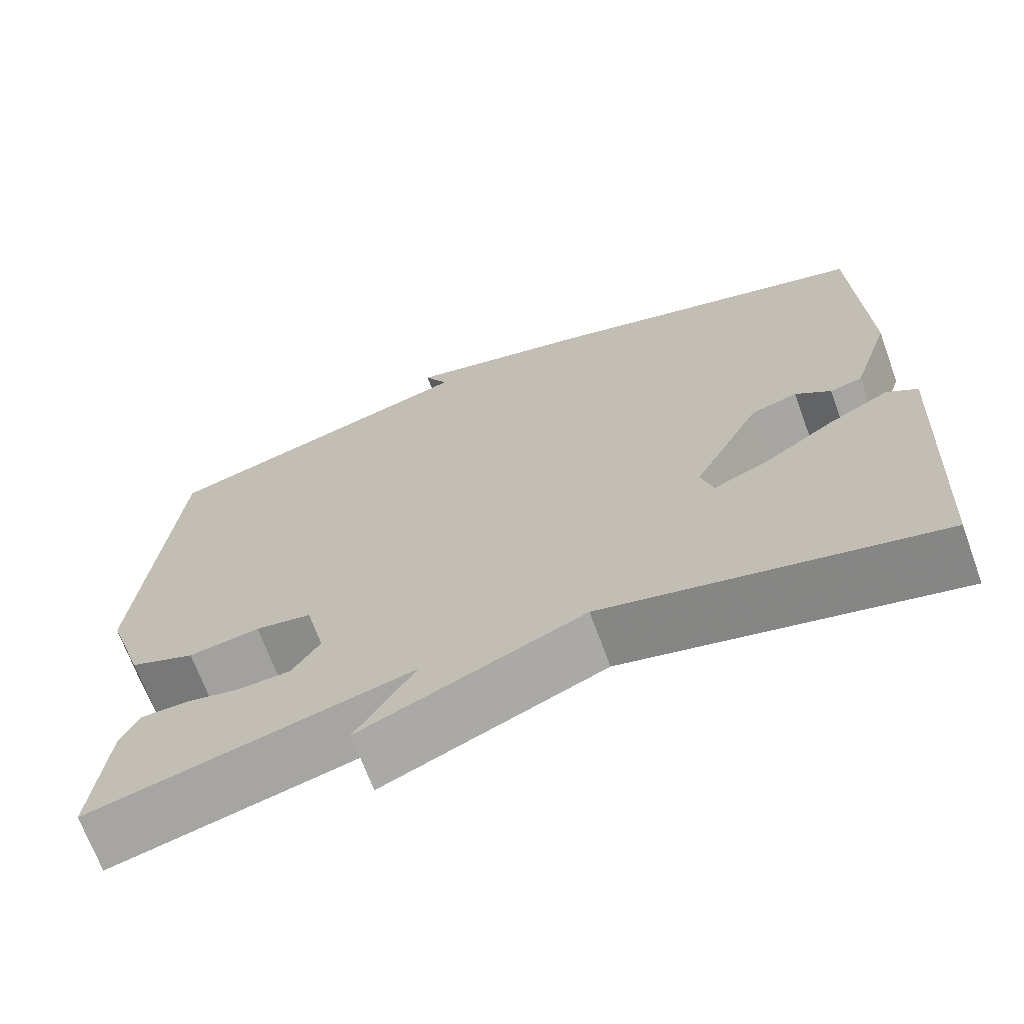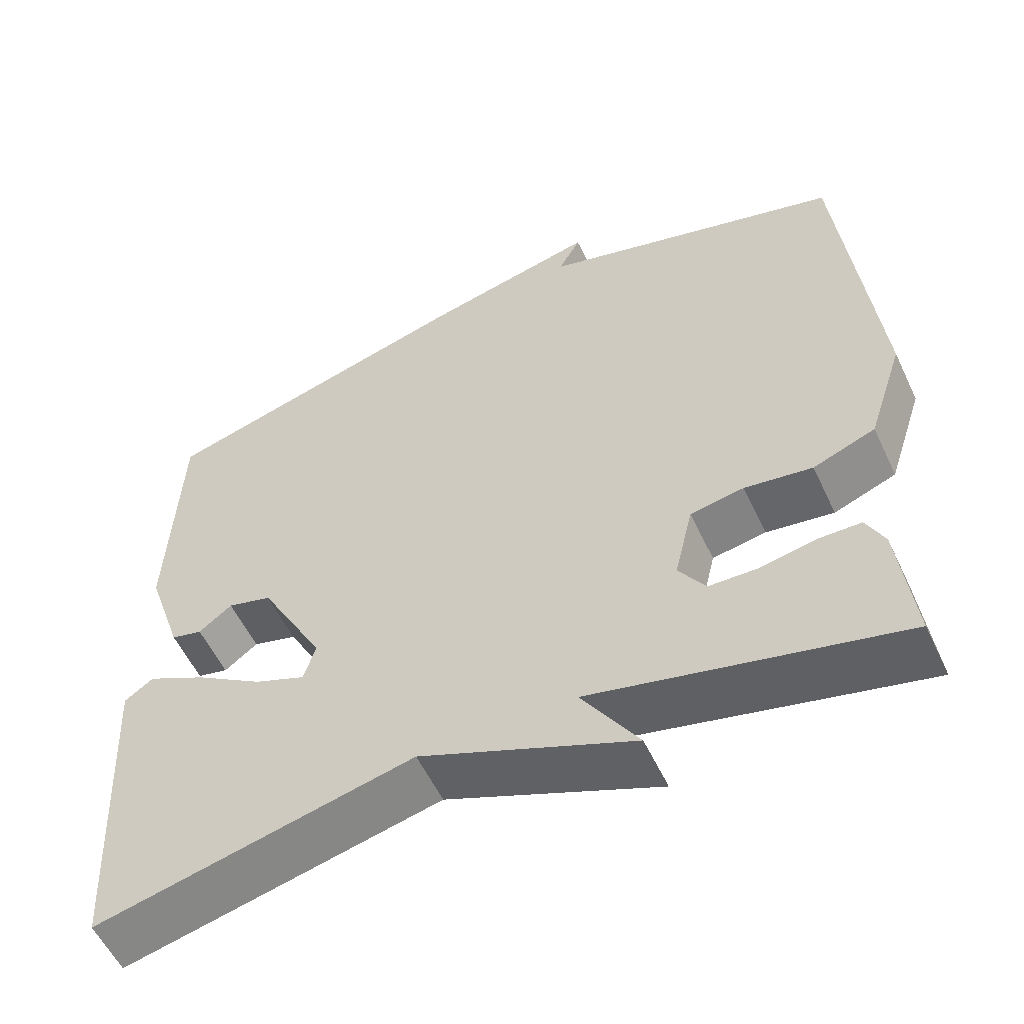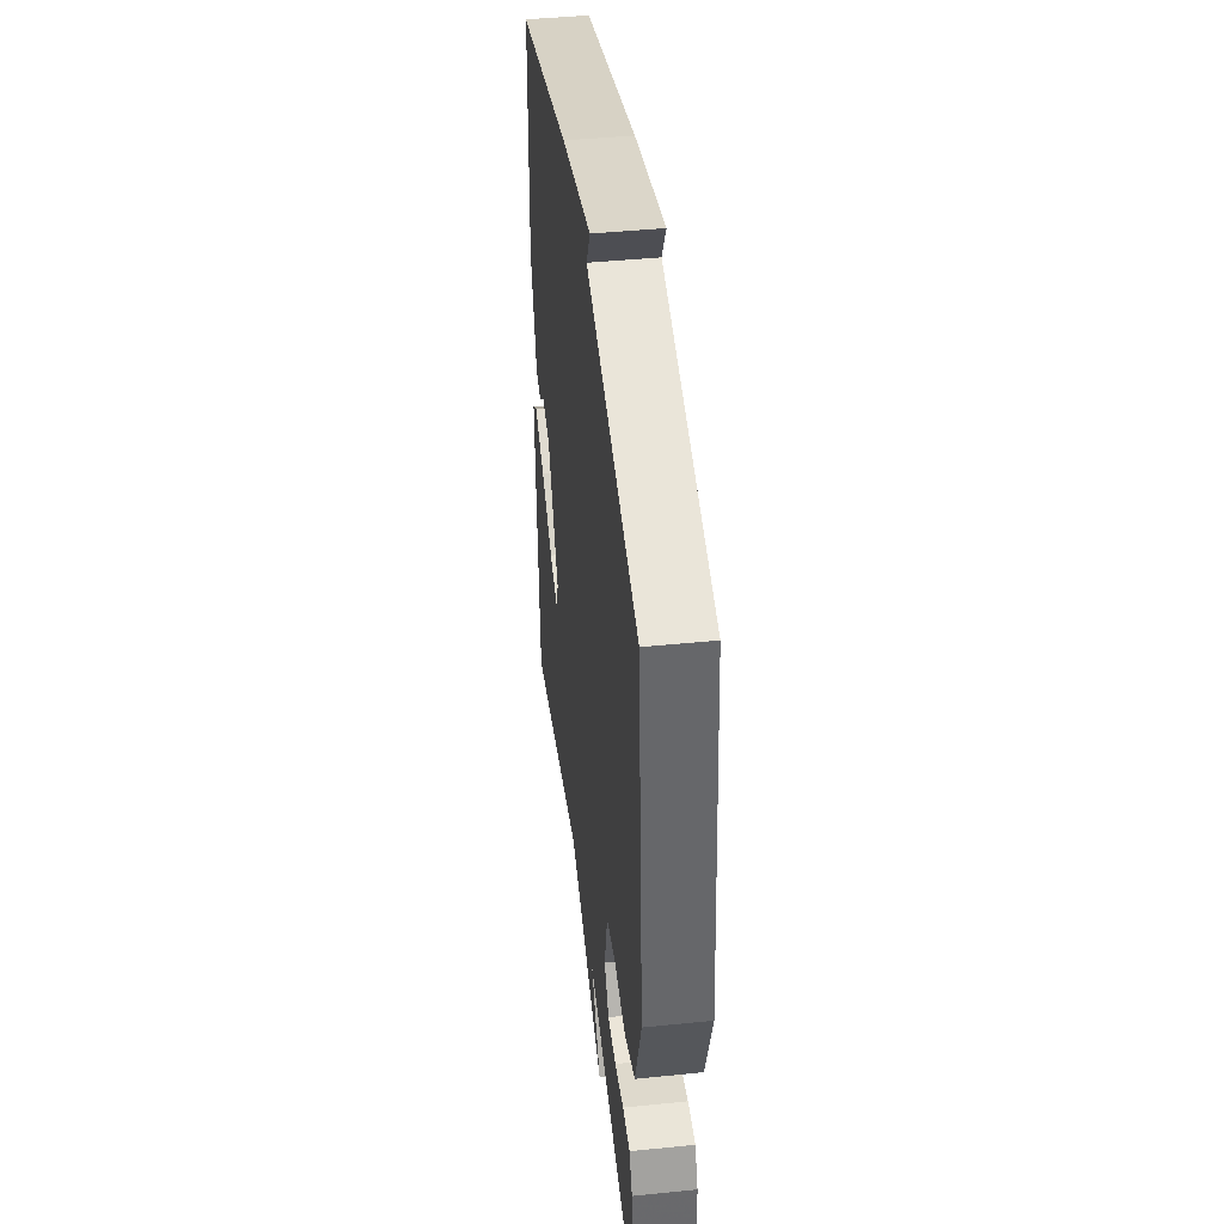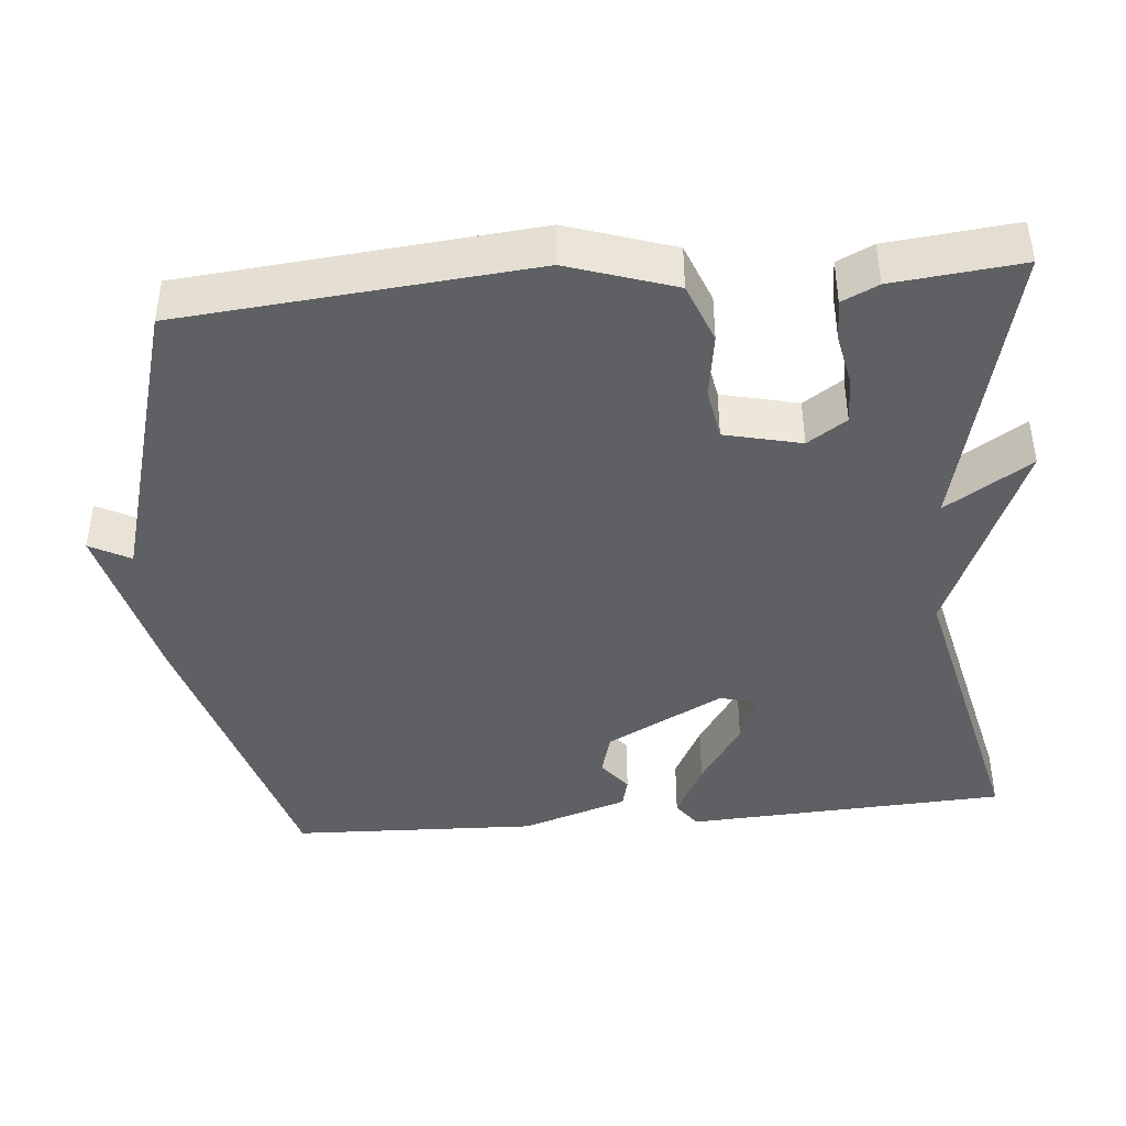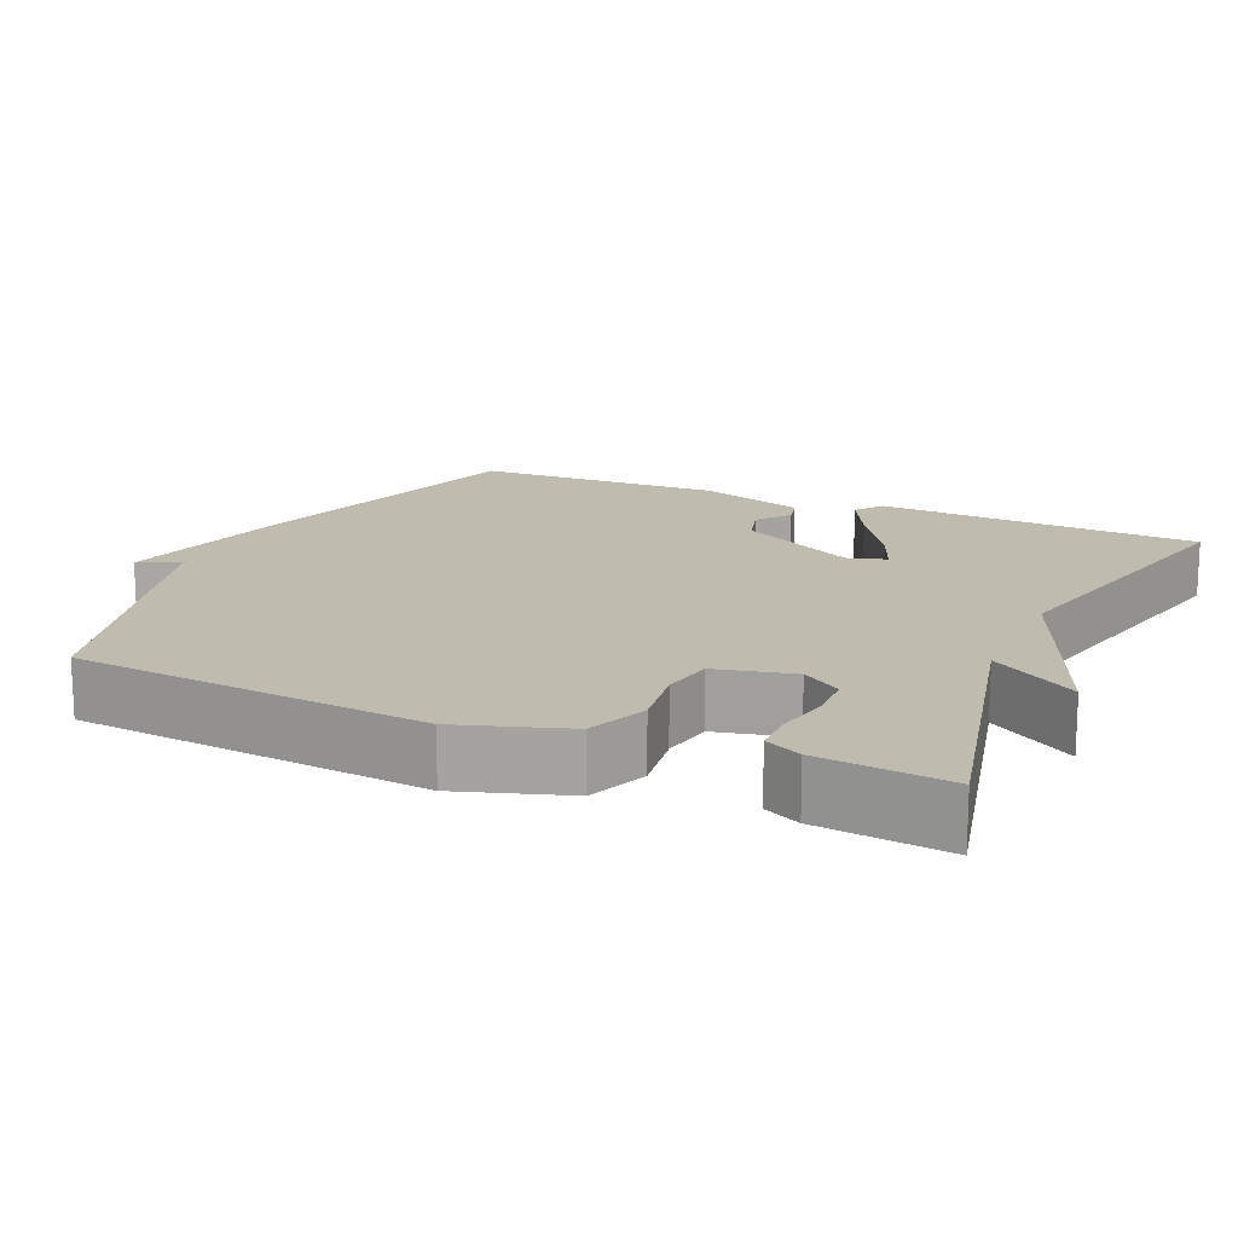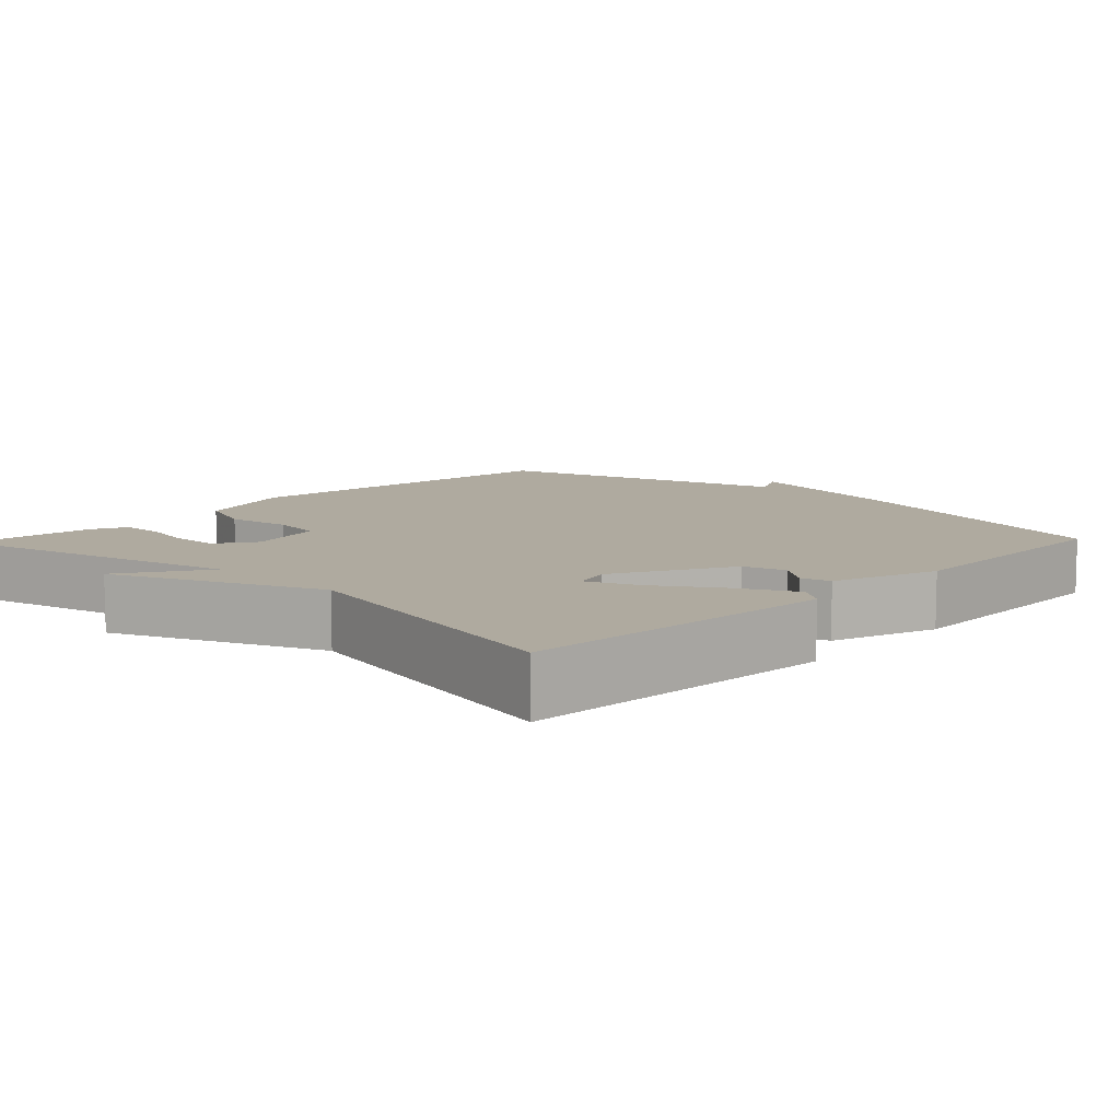
<metadata>
{"format":"obj","ext":"obj","renderer":"f3d","projection":"perspective","resolution":1024,"background":"white","views":[{"elev":-68.9,"azim":-160.0,"up":"+Z"},{"elev":-56.4,"azim":25.1,"up":"+Z"},{"elev":43.6,"azim":83.2,"up":"+Z"},{"elev":-42.3,"azim":95.1,"up":"+Y"},{"elev":15.9,"azim":114.1,"up":"+Y"},{"elev":9.4,"azim":-136.2,"up":"+Y"}]}
</metadata>
<code>
v -0.5 0.07 -0.5
v -0.523 0.07 -0.072
v -0.486 0.07 -0.046
v -0.41 0.07 -0.085
v -0.323 0.07 -0.142
v -0.257 0.07 -0.169
v -0.242 0.07 -0.118
v -0.325 0.07 0.038
v -0.382 0.07 0.054
v -0.425 0.07 0.021
v -0.465 0.07 0.031
v -0.512 0.07 0.172
v -0.5 0.07 0.5
v -0.095 0.07 0.614
v 0.134 0.07 0.668
v 0.105 0.07 0.614
v 0.5 0.07 0.5
v 0.543 0.07 0.034
v 0.496 0.07 -0.108
v 0.416 0.07 -0.139
v 0.329 0.07 -0.126
v 0.26 0.07 -0.138
v 0.236 0.07 -0.24
v 0.271 0.07 -0.292
v 0.334 0.07 -0.294
v 0.403 0.07 -0.28
v 0.459 0.07 -0.281
v 0.482 0.07 -0.329
v 0.5 0.07 -0.5
v 0.107 0.07 -0.406
v 0.18 0.07 -0.52
v -0.093 0.07 -0.406
v -0.5 0 -0.5
v -0.523 0 -0.072
v -0.486 0 -0.046
v -0.41 0 -0.085
v -0.323 0 -0.142
v -0.257 0 -0.169
v -0.242 0 -0.118
v -0.325 0 0.038
v -0.382 0 0.054
v -0.425 0 0.021
v -0.465 0 0.031
v -0.512 0 0.172
v -0.5 0 0.5
v -0.095 0 0.614
v 0.134 0 0.668
v 0.105 0 0.614
v 0.5 0 0.5
v 0.543 0 0.034
v 0.496 0 -0.108
v 0.416 0 -0.139
v 0.329 0 -0.126
v 0.26 0 -0.138
v 0.236 0 -0.24
v 0.271 0 -0.292
v 0.334 0 -0.294
v 0.403 0 -0.28
v 0.459 0 -0.281
v 0.482 0 -0.329
v 0.5 0 -0.5
v 0.107 0 -0.406
v 0.18 0 -0.52
v -0.093 0 -0.406
f 30 31 32
f 28 29 30
f 27 28 30
f 26 27 30
f 25 26 30
f 24 25 30 32
f 23 24 32 1
f 19 20 21
f 18 19 21
f 17 18 21
f 16 17 21
f 16 21 22
f 14 15 16
f 13 14 16
f 12 13 16
f 11 12 16
f 10 11 16
f 9 10 16
f 8 9 16
f 16 22 23
f 8 16 23
f 7 8 23
f 3 4 5
f 2 3 5
f 1 2 5
f 1 5 6
f 23 1 6
f 6 7 23
f 64 63 62
f 62 61 60
f 62 60 59
f 62 59 58
f 62 58 57
f 64 62 57 56
f 33 64 56 55
f 53 52 51
f 53 51 50
f 53 50 49
f 53 49 48
f 54 53 48
f 48 47 46
f 48 46 45
f 48 45 44
f 48 44 43
f 48 43 42
f 48 42 41
f 48 41 40
f 55 54 48
f 55 48 40
f 55 40 39
f 37 36 35
f 37 35 34
f 37 34 33
f 38 37 33
f 38 33 55
f 55 39 38
f 1 33 34 2
f 2 34 35 3
f 3 35 36 4
f 4 36 37 5
f 5 37 38 6
f 6 38 39 7
f 7 39 40 8
f 8 40 41 9
f 9 41 42 10
f 10 42 43 11
f 11 43 44 12
f 12 44 45 13
f 13 45 46 14
f 14 46 47 15
f 15 47 48 16
f 16 48 49 17
f 17 49 50 18
f 18 50 51 19
f 19 51 52 20
f 20 52 53 21
f 21 53 54 22
f 22 54 55 23
f 23 55 56 24
f 24 56 57 25
f 25 57 58 26
f 26 58 59 27
f 27 59 60 28
f 28 60 61 29
f 29 61 62 30
f 30 62 63 31
f 31 63 64 32
f 32 64 33 1

</code>
